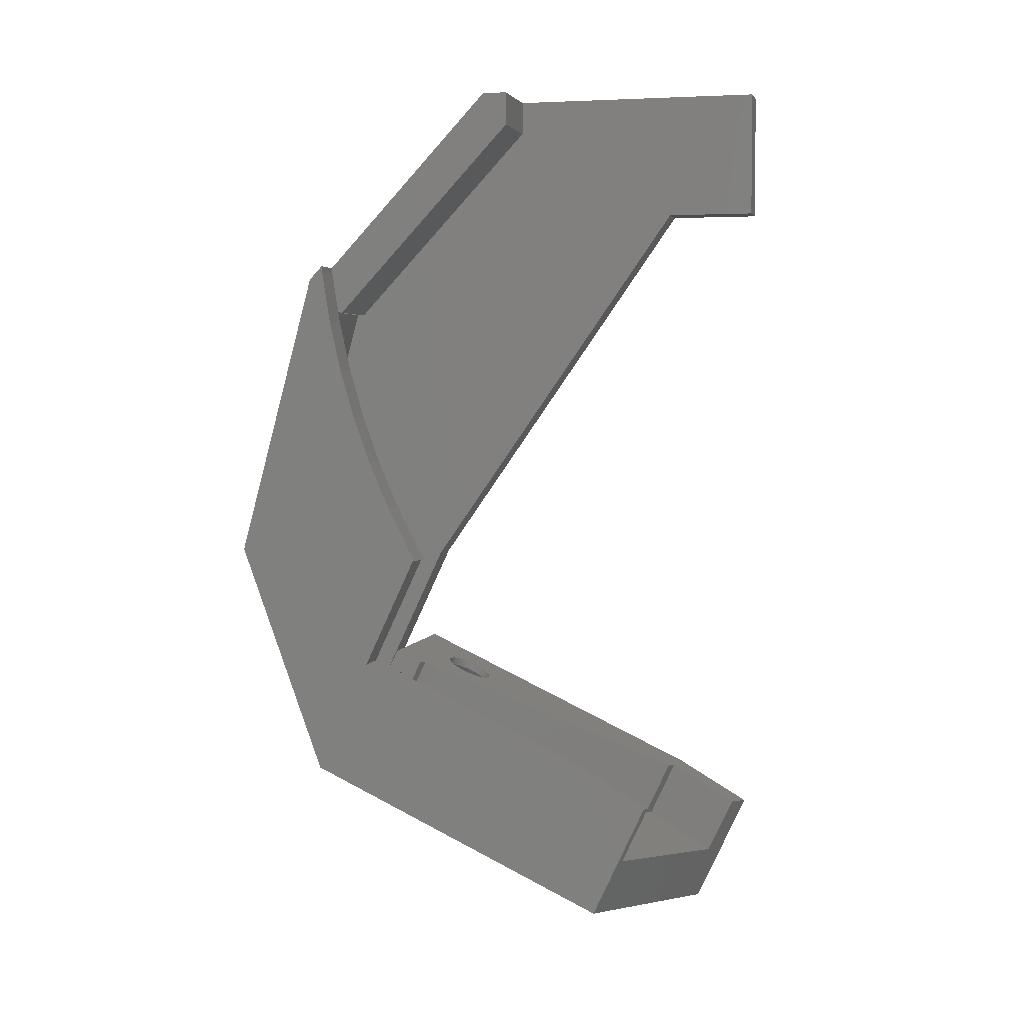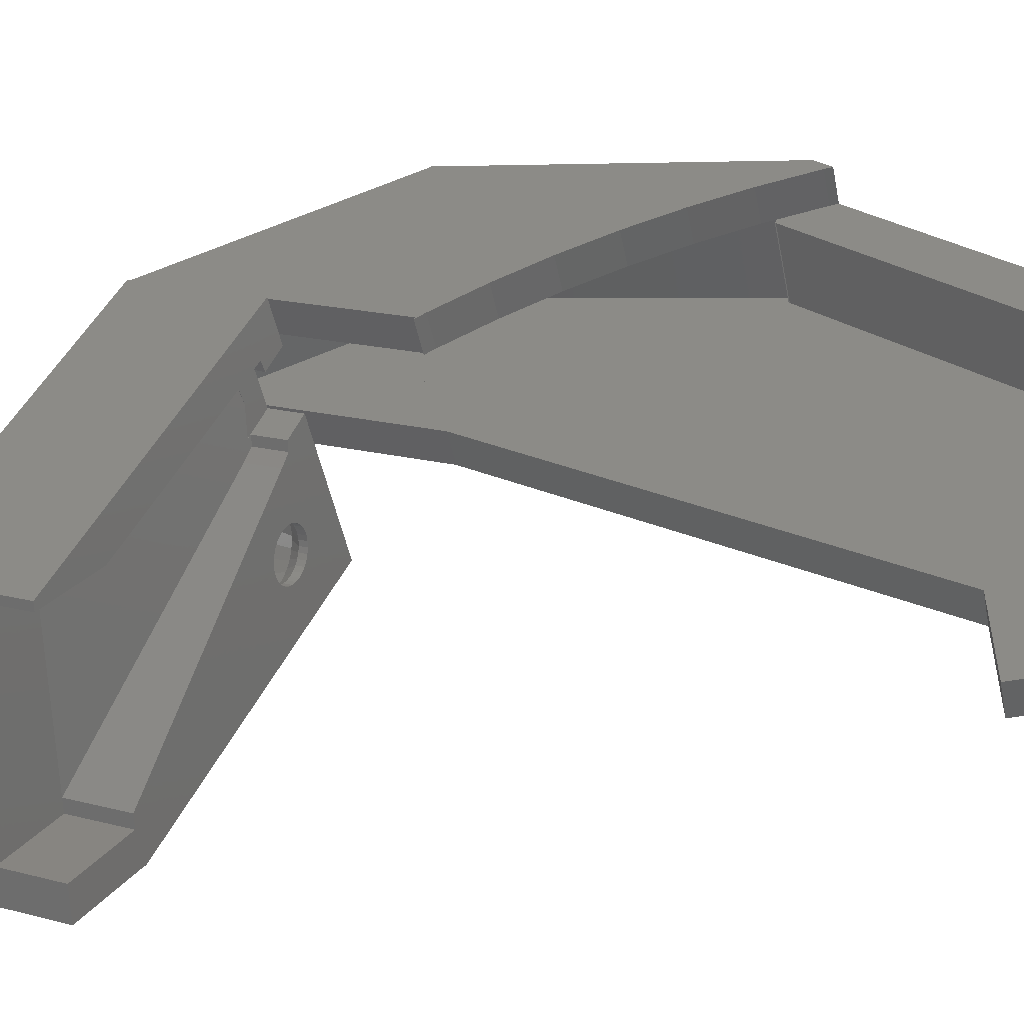
<metadata>
{"format":"stl","ext":"stl","renderer":"f3d","projection":"perspective","resolution":1024,"background":"white","views":[{"elev":3.6,"azim":103.7,"up":"+Y"},{"elev":-49.2,"azim":101.5,"up":"+Z"}]}
</metadata>
<code>
# stl→obj: 339 verts, 776 faces
v 1.5 -2.5 5.221
v 1.5 5 0
v 1.5 -2.5 0
v 1.5 5 16.5
v 1.5 -6.737 27.45
v 1.5 -6.719 27.47
v 1.5 -24.58 20.61
v 1.5 -24.11 32.08
v 1.5 -24.1 32.1
v 1.5 -24.59 20.6
v 1.5 -24.63 20.63
v 1.5 -24.62 20.62
v 1.5 -31.38 23.78
v 1.5 -37.89 26.81
v 1.5 -38.19 26.95
v 8.001 5 16.5
v 8.001 -5.842 26.65
v 10 -6.719 27.47
v 10 -5.842 26.65
v 10 -6.737 27.45
v 10 -24.11 32.08
v 10 -38.19 26.95
v 10 -24.58 20.61
v 10 -6.267 26.61
v 10 -9.369 26.11
v 10 -12.43 25.43
v 10 -24.1 32.1
v 10 -15.45 24.55
v 10 -18.41 23.49
v 10 -21.29 22.24
v 10 -24.09 20.82
v 10 -24.64 20.49
v 3.5 5 0
v 3.5 -2.5 0
v 3.5 5 15
v 8.001 5 15
v 8.002 -24.64 20.49
v 8.002 -24.09 20.82
v 8.002 -18.41 23.49
v 8.002 -15.45 24.55
v 8.002 -8.682 26.22
v 8.002 -9.369 26.11
v 8.001 -6.267 26.61
v 8.001 -8.682 26.22
v 8.002 -12.43 25.43
v 8.001 3 15
v 8.001 -8.719 25.97
v 8.001 -8.763 25.92
v 8.001 2.999 15
v 8.002 -21.29 22.24
v 3.5 2.999 15
v 3.5 3 15
v 3.5 -2.5 15
v 3.5 -2.5 5.221
v 3.5 -8.645 26.36
v 3.5 -24.1 30.5
v 3.5 -8.763 25.92
v 3.5 -8.719 25.97
v 3.5 -24.59 20.6
v 3.5 -24.58 20.61
v 3.5 -24.63 20.63
v 3.5 -24.62 20.62
v 3.5 -26.51 21.51
v 8.002 -8.645 26.36
v 8.002 -24.1 30.5
v 8.002 -24.16 30.26
v 8.002 -24.58 20.61
v 8.002 -31.38 23.78
v 8.002 -32.86 24.46
v 8.002 -36.02 25.94
v 3.502 -24.16 30.26
v 3.502 -26.51 21.51
v 3.502 -33.19 24.62
v 3.502 -36.02 25.94
v 3.912 -36.02 25.94
v 9.908 -31.38 23.78
v 3.32 -31.38 23.78
v 3.32 -33.19 24.62
v 2.644 -32.21 22
v 3.196 -33.91 23.01
v 2.644 -33.99 22.83
v 3.196 -32.12 22.18
v -3.83 -43.12 7.462
v -2.121 -41.71 1.62
v -3.83 -39.73 5.877
v -2.121 -45.11 3.205
v 7.916 -41.32 11.34
v 7.919 -41.32 11.34
v -3.079 -43.01 7.71
v 9.626 -43.3 7.079
v 7.916 -37.92 9.751
v 7.919 -37.92 9.752
v 9.626 -39.9 5.495
v 7.916 -37.92 9.752
v 7.916 -34.01 23.22
v 7.916 -32.14 22.14
v 2.348 -32.55 21.26
v 2.348 -34.41 22.13
v -3.079 -39.61 6.125
v 4.748 -33.81 23.3
v 3.178 -34.05 22.78
v 7.218 -33.86 23.18
v 7.206 -32.12 22.18
v 10.1 -46.63 8.819
v 10.1 -39.83 5.65
v -4 -48.8 4.17
v -4 -42 1
v -5.867 -46.63 8.819
v -5.867 -39.83 5.65
v 10.1 -31.38 23.78
v 7.329 -31.38 23.78
v -1.623 -32.49 21.4
v -1.937 -32.49 21.4
v -1.318 -32.52 21.33
v -0.5775 -32.75 20.83
v -1.034 -32.57 21.21
v -0.7832 -32.65 21.04
v -0.4255 -32.87 20.58
v -0.3338 -33 20.31
v -0.3065 -33.13 20.02
v -0.3447 -33.26 19.74
v -0.4468 -33.39 19.47
v -0.6083 -33.5 19.23
v -0.8221 -33.6 19.02
v -1.368 -33.72 18.75
v -1.675 -33.75 18.69
v -1.079 -33.67 18.86
v -5.905 -31.38 23.78
v -2.245 -32.51 21.35
v -2.533 -32.56 21.24
v -2.79 -32.64 21.07
v -3.004 -32.74 20.87
v -3.166 -32.85 20.62
v -3.268 -32.97 20.35
v -3.306 -33.11 20.07
v -3.279 -33.24 19.79
v -3.187 -33.37 19.52
v -5.905 -39.83 5.65
v -3.035 -33.48 19.27
v -1.989 -33.75 18.7
v -2.295 -33.72 18.76
v -2.579 -33.66 18.88
v -2.829 -33.58 19.05
v -1.361 -38.38 26.5
v -5.905 -38.18 26.95
v -2.124 -38.38 26.51
v -2.873 -38.44 26.38
v -3.576 -38.57 26.11
v -4.201 -38.75 25.71
v -4.721 -38.99 25.21
v -5.114 -39.26 24.62
v -5.363 -39.57 23.96
v -5.456 -39.89 23.28
v -5.905 -46.63 8.819
v -1.488 -41.45 19.92
v -2.251 -41.45 19.93
v -2.995 -41.37 20.09
v -3.686 -41.24 20.38
v -4.296 -41.04 20.8
v -5.389 -40.21 22.59
v -5.166 -40.52 21.93
v -4.796 -40.8 21.32
v 10.1 -38.18 26.95
v -0.6179 -38.46 26.35
v 0.07366 -38.59 26.05
v 0.6831 -38.79 25.64
v 1.184 -39.03 25.12
v 1.554 -39.31 24.51
v 1.777 -39.62 23.85
v 1.843 -39.94 23.16
v 1.75 -40.26 22.47
v 1.502 -40.57 21.82
v 1.109 -40.84 21.23
v 0.5884 -41.08 20.72
v -0.03667 -41.26 20.32
v -0.7391 -41.39 20.05
v 7.329 -33.19 24.62
v -0.3065 -33.58 20.24
v -0.3447 -33.71 19.95
v -0.3338 -33.45 20.52
v -0.4468 -33.84 19.68
v -0.8221 -34.05 19.23
v -1.079 -34.12 19.07
v -0.4255 -33.32 20.79
v -3.268 -33.43 20.57
v -3.306 -33.56 20.28
v -3.187 -33.82 19.73
v -3.035 -33.93 19.48
v -0.6083 -33.95 19.44
v -3.004 -33.19 21.08
v -3.166 -33.3 20.83
v -3.279 -33.69 20
v -1.034 -33.03 21.42
v -0.7832 -33.11 21.25
v -0.5775 -33.21 21.04
v -1.368 -34.18 18.96
v -1.675 -34.2 18.91
v -2.579 -34.11 19.09
v -2.295 -34.17 18.97
v -1.989 -34.2 18.91
v -2.829 -34.03 19.27
v -2.533 -33.02 21.45
v -2.79 -33.09 21.29
v -1.937 -32.94 21.61
v -2.245 -32.96 21.56
v -1.318 -32.97 21.54
v -1.623 -32.94 21.61
v -3.563 -33.74 21.8
v -3.562 -33.74 21.8
v -0.004617 -33.76 21.74
v -0.004807 -33.76 21.74
v -1.539 -33.37 22.58
v -1.538 -33.37 22.58
v 0.3525 -34.12 20.98
v 0.3926 -34.31 20.56
v -3.965 -34.47 20.22
v -3.249 -33.59 22.1
v -0.7404 -35.11 18.85
v -0.7401 -35.11 18.85
v -3.607 -34.83 19.45
v -3.608 -34.83 19.45
v -2.939 -35.09 18.89
v -1.998 -33.37 22.58
v -0.6739 -33.5 22.31
v -1.09 -33.42 22.48
v -2.873 -33.48 22.34
v -2.872 -33.48 22.34
v -2.449 -33.41 22.5
v -2.075 -35.22 18.62
v -2.522 -35.17 18.71
v -1.615 -35.22 18.61
v -2.074 -35.22 18.62
v 0.3366 -34.5 20.15
v -3.949 -34.09 21.05
v -4.005 -34.28 20.63
v -0.7397 -35.11 18.86
v -0.3064 -33.62 22.06
v -0.6733 -33.5 22.31
v -0.3635 -35 19.09
v -0.05019 -34.86 19.4
v 0.3365 -34.5 20.15
v 0.3364 -34.5 20.15
v -3.799 -33.9 21.44
v -0.6736 -33.5 22.31
v -3.306 -34.98 19.14
v 0.2181 -33.93 21.38
v -3.608 -34.83 19.46
v -0.04993 -34.85 19.4
v -0.04972 -34.85 19.4
v 0.1869 -34.69 19.76
v -0.005063 -33.76 21.74
v 0.3524 -34.12 20.98
v -1.163 -35.18 18.69
v -3.831 -34.66 19.82
v 1.776 -36 22.16
v 0.7951 -34.08 21.06
v 0.8434 -34.32 20.56
v 1.843 -36.32 21.47
v -4.201 -35.13 24.02
v -3.091 -33.32 22.7
v -4.2 -35.13 24.02
v -3.545 -33.45 22.41
v 0.6331 -33.86 21.54
v -2.037 -33.18 22.99
v -2.581 -33.22 22.89
v -1.483 -33.18 22.98
v -3.923 -33.62 22.04
v -4.208 -33.82 21.61
v -4.388 -34.04 21.14
v -4.456 -34.28 20.64
v -4.408 -34.51 20.14
v -4.246 -34.73 19.66
v -3.977 -34.94 19.22
v -3.614 -35.11 18.84
v -3.171 -35.26 18.54
v -2.669 -35.35 18.33
v -2.129 -35.41 18.21
v -0.9435 -33.24 22.87
v -0.4414 -33.34 22.66
v 0.001069 -33.48 22.35
v 0.3645 -33.65 21.98
v 0.7759 -34.55 20.06
v 0.5955 -34.77 19.58
v 0.3102 -34.97 19.15
v -0.06767 -35.14 18.79
v -0.5215 -35.28 18.5
v -1.031 -35.37 18.3
v -1.575 -35.41 18.21
v 1.109 -37.22 19.54
v 1.108 -37.22 19.54
v -2.994 -37.75 18.4
v 0.07363 -34.97 24.36
v 0.07343 -34.97 24.36
v -0.7392 -37.76 18.36
v -0.03712 -37.64 18.63
v 1.553 -35.69 22.82
v 1.183 -35.41 23.42
v 0.5883 -37.45 19.03
v 0.5881 -37.45 19.03
v -0.03689 -37.64 18.63
v 0.5879 -37.45 19.03
v 1.75 -36.64 20.78
v -5.362 -35.94 22.27
v -5.455 -36.26 21.59
v 1.501 -36.94 20.13
v 0.6828 -35.16 23.95
v -4.721 -35.36 23.52
v 1.183 -35.4 23.43
v -1.488 -37.83 18.23
v -4.295 -37.42 19.11
v -4.796 -37.17 19.63
v -3.575 -34.94 24.42
v -3.576 -34.94 24.42
v -5.389 -36.58 20.9
v -2.251 -37.82 18.24
v -2.873 -34.81 24.69
v -2.995 -37.75 18.4
v -3.686 -37.61 18.69
v -2.124 -34.75 24.82
v -5.114 -35.64 22.93
v -1.362 -34.76 24.81
v -0.6178 -34.83 24.66
v -0.618 -34.83 24.66
v -0.6183 -34.83 24.66
v -1.361 -34.76 24.81
v -5.166 -36.89 20.24
v 1.777 -36 22.16
v 1.502 -36.94 20.13
v -0.03667 -37.64 18.63
v 0.5884 -37.45 19.03
v 1.554 -35.69 22.82
v -4.296 -37.42 19.11
v 1.184 -35.4 23.43
v -5.363 -35.94 22.27
v -5.456 -36.26 21.59
v -0.7391 -37.76 18.36
v 0.6831 -35.16 23.95
v 0.07366 -34.97 24.36
v -0.6179 -34.83 24.66
f 1 2 3
f 2 1 4
f 5 4 1
f 4 5 6
f 7 5 1
f 5 8 9
f 5 7 8
f 7 1 10
f 11 7 12
f 7 11 8
f 13 11 11
f 11 13 8
f 14 8 13
f 8 14 15
f 16 4 17
f 17 18 19
f 17 6 18
f 6 17 4
f 5 18 6
f 18 5 20
f 21 22 23
f 18 24 19
f 20 24 18
f 20 25 24
f 20 26 25
f 27 26 20
f 26 27 28
f 21 28 27
f 28 21 29
f 29 21 30
f 30 21 31
f 23 31 21
f 31 23 32
f 3 33 34
f 33 3 2
f 35 16 36
f 16 35 4
f 2 35 33
f 35 2 4
f 8 22 21
f 22 8 15
f 5 27 20
f 27 5 9
f 8 27 9
f 27 8 21
f 37 31 32
f 31 37 38
f 39 28 29
f 28 39 40
f 41 25 42
f 25 41 24
f 43 41 44
f 41 43 24
f 40 26 28
f 26 40 45
f 16 46 36
f 17 46 16
f 43 46 17
f 47 43 44
f 43 47 46
f 47 44 48
f 36 46 49
f 45 25 26
f 25 45 42
f 38 30 31
f 30 38 50
f 43 19 24
f 19 43 17
f 50 29 30
f 29 50 39
f 51 36 49
f 36 51 35
f 52 53 51
f 54 35 51
f 54 51 53
f 35 54 33
f 33 54 34
f 55 56 57
f 58 53 52
f 57 53 58
f 59 53 57
f 60 57 56
f 59 57 60
f 53 59 54
f 61 60 56
f 60 61 62
f 63 61 56
f 61 63 61
f 48 58 47
f 58 48 57
f 58 46 47
f 46 58 52
f 51 46 52
f 46 51 49
f 56 64 65
f 64 56 55
f 42 64 41
f 65 42 45
f 42 65 64
f 40 65 45
f 39 65 40
f 66 39 50
f 66 50 38
f 39 66 65
f 38 67 66
f 67 38 37
f 68 66 67
f 69 66 68
f 66 69 70
f 55 44 64
f 57 44 55
f 44 57 48
f 64 44 41
f 66 56 65
f 71 56 66
f 63 71 72
f 71 63 56
f 71 73 72
f 73 71 74
f 75 66 70
f 71 75 74
f 75 71 66
f 11 62 61
f 62 11 12
f 10 54 59
f 54 10 1
f 61 11 61
f 11 61 11
f 22 76 23
f 22 70 76
f 22 75 70
f 15 75 22
f 75 15 14
f 67 76 68
f 76 67 23
f 76 70 69
f 12 60 62
f 60 12 7
f 77 72 73
f 77 73 78
f 72 77 63
f 13 63 77
f 63 13 11
f 63 11 61
f 37 23 67
f 23 37 32
f 10 60 7
f 60 10 59
f 79 80 81
f 80 79 82
f 83 84 85
f 84 83 86
f 87 87 88
f 87 89 87
f 90 89 87
f 89 90 86
f 89 86 83
f 91 88 92
f 88 91 87
f 93 87 91
f 87 93 90
f 87 92 88
f 92 87 94
f 94 95 96
f 95 94 87
f 81 97 79
f 97 81 98
f 98 99 97
f 99 98 89
f 85 89 83
f 89 85 99
f 98 100 95
f 100 98 101
f 87 98 95
f 98 87 89
f 101 81 80
f 81 101 98
f 95 102 96
f 102 95 100
f 96 102 103
f 104 90 105
f 104 86 90
f 106 86 104
f 107 86 106
f 86 107 84
f 105 90 93
f 107 108 109
f 108 107 106
f 96 76 110
f 76 96 68
f 68 96 111
f 111 96 103
f 110 92 96
f 105 92 110
f 93 92 105
f 92 93 91
f 96 92 94
f 107 85 84
f 85 107 109
f 13 112 113
f 13 114 112
f 115 13 97
f 13 116 114
f 13 117 116
f 13 115 117
f 97 118 115
f 97 119 118
f 97 120 119
f 97 121 120
f 97 122 121
f 97 123 122
f 97 124 123
f 125 99 126
f 127 99 125
f 124 99 127
f 99 124 97
f 79 13 77
f 79 77 82
f 97 13 79
f 13 113 128
f 129 128 113
f 130 128 129
f 131 128 130
f 132 128 131
f 133 128 132
f 134 128 133
f 135 128 134
f 136 128 135
f 137 128 136
f 138 137 139
f 99 140 126
f 99 141 140
f 99 142 141
f 109 142 99
f 138 142 109
f 142 138 143
f 109 99 85
f 143 138 139
f 137 138 128
f 144 145 146
f 145 147 146
f 145 148 147
f 145 149 148
f 145 150 149
f 145 151 150
f 145 152 151
f 145 153 152
f 154 153 145
f 108 155 156
f 108 156 157
f 108 157 158
f 154 158 159
f 153 154 160
f 154 161 160
f 154 162 161
f 154 159 162
f 158 154 108
f 155 108 104
f 104 108 106
f 145 144 163
f 164 163 144
f 165 163 164
f 166 163 165
f 167 163 166
f 168 163 167
f 169 163 168
f 170 163 169
f 171 163 170
f 172 163 171
f 104 172 173
f 104 173 174
f 172 104 163
f 175 104 174
f 176 104 175
f 104 176 155
f 13 128 14
f 68 111 69
f 69 110 76
f 110 69 163
f 177 69 111
f 69 177 163
f 75 163 177
f 14 163 75
f 14 145 163
f 145 14 128
f 73 75 177
f 75 73 74
f 138 145 128
f 145 138 154
f 163 105 110
f 105 163 104
f 154 109 108
f 109 154 138
f 121 178 120
f 178 121 179
f 120 180 119
f 180 120 178
f 122 179 121
f 179 122 181
f 127 182 124
f 182 127 183
f 119 184 118
f 184 119 180
f 185 135 134
f 135 185 186
f 187 139 137
f 139 187 188
f 124 189 123
f 189 124 182
f 190 133 132
f 133 190 191
f 186 136 135
f 136 186 192
f 193 117 194
f 117 193 116
f 191 134 133
f 134 191 185
f 118 195 115
f 195 118 184
f 126 196 125
f 196 126 197
f 198 141 142
f 141 198 199
f 115 194 117
f 194 115 195
f 199 140 141
f 140 199 200
f 192 137 136
f 137 192 187
f 201 142 143
f 142 201 198
f 125 183 127
f 183 125 196
f 123 181 122
f 181 123 189
f 200 126 140
f 126 200 197
f 131 202 203
f 202 131 130
f 188 143 139
f 143 188 201
f 129 204 205
f 204 129 113
f 206 116 193
f 116 206 114
f 204 112 207
f 112 204 113
f 130 205 202
f 205 130 129
f 207 114 206
f 114 207 112
f 203 132 131
f 132 203 190
f 208 190 208
f 190 208 191
f 190 209 208
f 209 190 203
f 195 210 211
f 210 195 184
f 207 212 204
f 212 207 213
f 214 180 178
f 180 214 214
f 215 214 178
f 216 192 186
f 192 216 216
f 203 217 209
f 183 218 219
f 218 183 196
f 188 220 201
f 220 188 221
f 198 222 199
f 222 198 222
f 204 212 223
f 224 225 206
f 226 202 227
f 202 226 203
f 205 228 227
f 207 213 213
f 213 207 206
f 228 204 223
f 204 228 205
f 229 199 230
f 231 197 232
f 233 215 178
f 222 198 201
f 198 222 222
f 186 234 235
f 216 186 235
f 183 236 182
f 236 183 219
f 234 191 234
f 191 234 185
f 237 238 194
f 239 240 182
f 181 241 179
f 241 181 242
f 203 226 217
f 200 229 232
f 229 200 199
f 191 208 243
f 230 199 222
f 193 238 244
f 238 193 194
f 245 201 220
f 191 243 234
f 246 210 184
f 216 192 216
f 192 216 187
f 247 188 187
f 188 247 221
f 236 239 182
f 189 240 248
f 240 189 182
f 189 249 181
f 249 189 248
f 249 250 181
f 251 237 194
f 234 185 234
f 185 234 186
f 179 233 178
f 233 179 241
f 252 246 184
f 180 252 184
f 252 180 214
f 196 231 253
f 231 196 197
f 250 242 181
f 202 227 227
f 227 202 205
f 206 225 213
f 195 251 194
f 251 195 211
f 254 187 216
f 247 187 254
f 193 224 206
f 224 193 244
f 222 201 245
f 253 218 196
f 200 232 197
f 232 200 232
f 255 256 257
f 256 255 255
f 258 255 257
f 259 260 261
f 260 259 262
f 256 255 263
f 255 256 255
f 228 264 265
f 264 223 266
f 227 265 260
f 212 266 223
f 213 266 212
f 264 228 223
f 217 260 262
f 265 227 228
f 260 227 227
f 260 226 227
f 260 217 226
f 209 262 267
f 262 209 217
f 267 208 209
f 267 208 208
f 243 267 268
f 267 243 208
f 234 268 269
f 268 234 243
f 269 234 234
f 269 234 234
f 235 269 270
f 269 235 234
f 271 235 270
f 235 271 216
f 216 271 216
f 216 271 216
f 272 216 271
f 216 272 254
f 273 254 272
f 254 273 247
f 247 273 221
f 221 273 220
f 274 220 273
f 220 274 245
f 275 245 274
f 245 275 222
f 222 275 222
f 222 275 222
f 276 222 275
f 222 276 230
f 277 232 232
f 230 277 229
f 277 230 276
f 213 266 213
f 225 266 213
f 266 225 278
f 224 278 225
f 278 224 279
f 244 279 224
f 238 279 244
f 237 279 238
f 279 237 280
f 251 280 237
f 280 251 281
f 211 281 251
f 210 281 211
f 246 281 210
f 281 246 263
f 252 263 246
f 263 252 256
f 214 256 252
f 214 256 214
f 215 256 214
f 215 257 256
f 282 215 233
f 282 233 241
f 282 241 242
f 215 282 257
f 283 242 250
f 242 283 282
f 284 250 249
f 284 249 248
f 284 248 240
f 250 284 283
f 285 240 239
f 286 239 236
f 286 236 219
f 286 219 218
f 240 285 284
f 287 218 253
f 288 253 231
f 239 286 285
f 229 277 232
f 232 277 231
f 218 287 286
f 288 231 277
f 253 288 287
f 284 289 283
f 289 284 290
f 276 291 277
f 291 276 291
f 279 292 293
f 292 279 280
f 294 295 287
f 296 297 263
f 285 298 284
f 298 285 299
f 300 301 286
f 282 302 257
f 302 282 302
f 270 303 304
f 289 305 283
f 302 258 257
f 306 292 280
f 267 259 307
f 308 306 280
f 287 309 294
f 309 287 288
f 297 281 263
f 281 297 308
f 310 274 311
f 260 312 313
f 312 260 265
f 314 270 304
f 309 288 315
f 255 296 263
f 265 316 312
f 298 290 284
f 285 301 299
f 301 285 286
f 259 262 259
f 262 259 267
f 307 267 307
f 267 307 268
f 277 315 288
f 315 277 315
f 315 277 291
f 303 269 268
f 269 303 303
f 314 271 270
f 271 314 314
f 308 280 281
f 280 308 308
f 286 295 300
f 295 286 287
f 317 275 318
f 305 302 283
f 303 269 303
f 269 303 270
f 316 264 319
f 264 316 265
f 268 320 303
f 264 321 319
f 268 307 320
f 279 293 322
f 278 322 323
f 322 278 279
f 278 324 266
f 324 278 323
f 266 321 264
f 321 266 325
f 311 272 326
f 326 272 314
f 324 325 266
f 318 274 310
f 311 274 273
f 274 311 311
f 260 313 261
f 276 317 291
f 317 276 275
f 302 282 283
f 282 302 302
f 318 275 274
f 275 318 318
f 311 273 272
f 273 311 311
f 314 271 314
f 271 314 272
f 302 170 258
f 170 302 171
f 258 169 327
f 169 258 170
f 328 171 302
f 171 328 172
f 157 315 317
f 315 157 156
f 329 174 330
f 174 329 175
f 327 168 331
f 168 327 169
f 159 318 332
f 318 159 158
f 158 317 318
f 317 158 157
f 289 172 328
f 172 289 173
f 331 167 333
f 167 331 168
f 259 148 149
f 148 259 313
f 151 334 320
f 334 151 152
f 161 311 326
f 311 161 162
f 313 147 148
f 147 313 316
f 152 335 334
f 335 152 153
f 160 326 314
f 326 160 161
f 309 176 336
f 176 309 155
f 165 337 166
f 337 165 338
f 146 325 144
f 325 146 319
f 333 166 337
f 166 333 167
f 336 175 329
f 175 336 176
f 164 338 165
f 338 164 339
f 330 173 289
f 173 330 174
f 156 309 315
f 309 156 155
f 316 146 147
f 146 316 319
f 153 314 335
f 314 153 160
f 144 339 164
f 339 144 325
f 150 320 307
f 320 150 151
f 316 319 316
f 319 316 319
f 312 316 313
f 316 312 316
f 313 313 312
f 261 313 259
f 313 261 313
f 259 259 261
f 259 259 259
f 307 259 259
f 307 307 259
f 307 307 307
f 320 307 307
f 320 320 307
f 320 303 320
f 334 303 320
f 334 303 303
f 334 303 303
f 335 303 334
f 335 304 303
f 335 314 304
f 314 314 335
f 314 314 314
f 314 314 314
f 326 314 314
f 314 326 326
f 326 311 326
f 311 311 326
f 311 311 311
f 311 311 311
f 332 311 311
f 311 332 310
f 332 318 310
f 318 318 332
f 318 318 318
f 318 317 318
f 317 317 318
f 317 317 291
f 317 291 291
f 315 291 317
f 291 315 315
f 315 315 315
f 309 315 315
f 315 309 309
f 321 319 319
f 319 321 325
f 325 325 321
f 324 325 325
f 325 324 339
f 323 339 324
f 322 339 323
f 322 338 339
f 293 338 322
f 292 338 293
f 292 337 338
f 306 337 292
f 308 337 306
f 337 308 333
f 308 333 308
f 297 333 308
f 297 331 333
f 296 331 297
f 255 331 296
f 255 327 331
f 255 327 255
f 255 327 255
f 258 255 258
f 255 258 327
f 302 258 258
f 302 302 302
f 302 302 258
f 302 302 302
f 328 302 305
f 302 328 302
f 289 328 305
f 289 289 290
f 289 289 328
f 298 289 290
f 298 330 289
f 299 330 298
f 301 330 299
f 329 301 300
f 301 329 330
f 295 329 300
f 336 295 294
f 295 336 329
f 309 294 309
f 294 309 336
f 149 307 259
f 307 149 150
f 162 332 311
f 332 162 159
f 102 111 103
f 111 102 177
f 80 77 78
f 77 80 82
f 80 78 101
f 100 73 177
f 101 73 100
f 100 177 102
f 73 101 78
f 3 54 1
f 54 3 34

</code>
